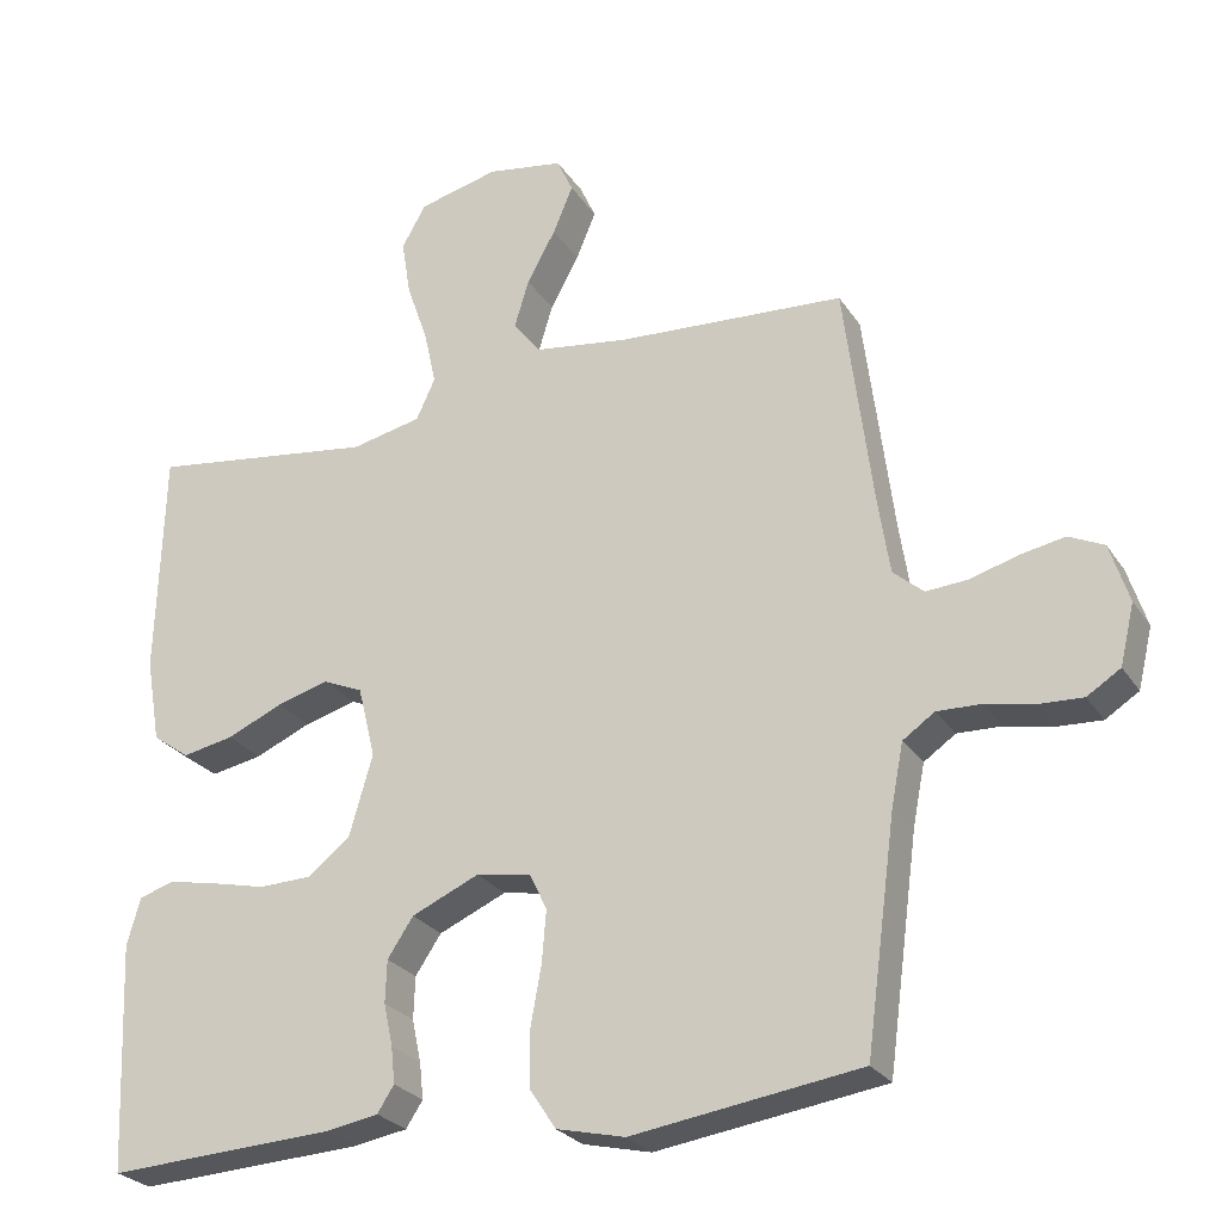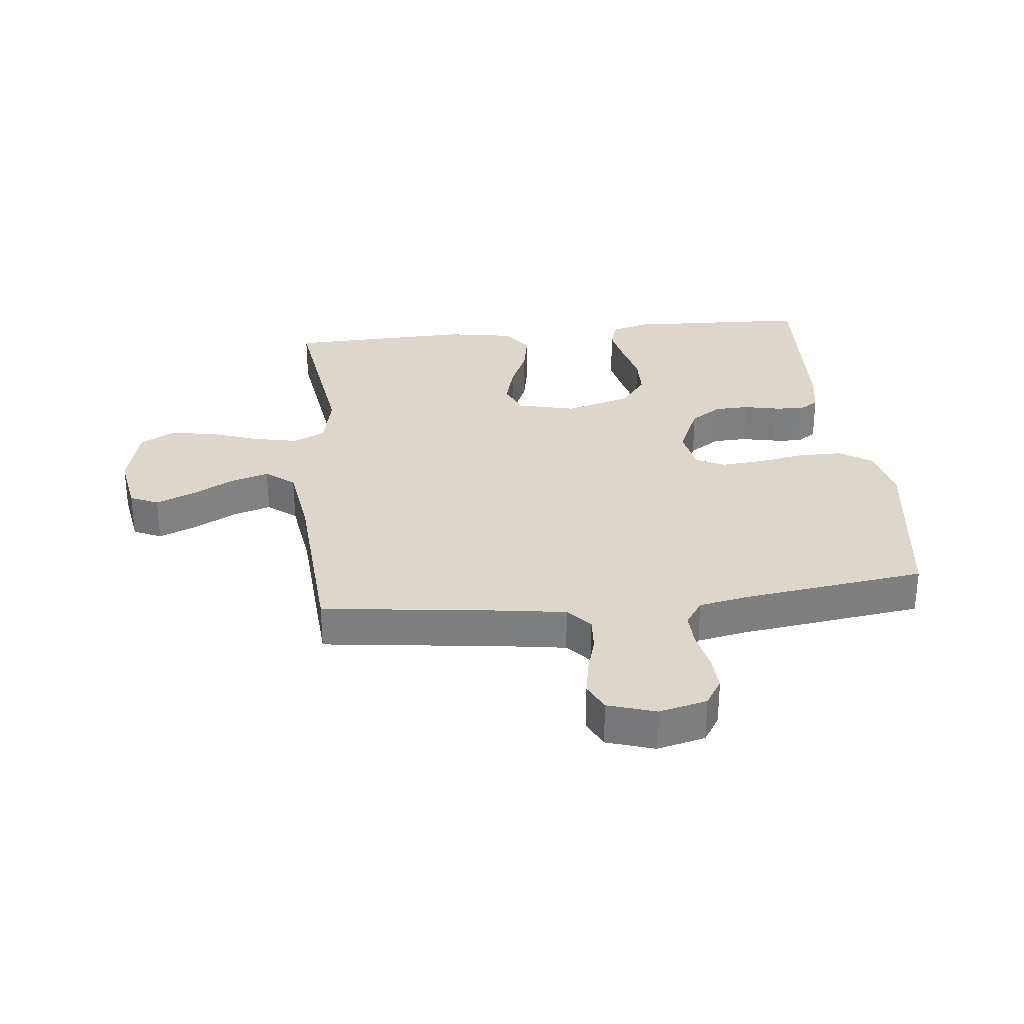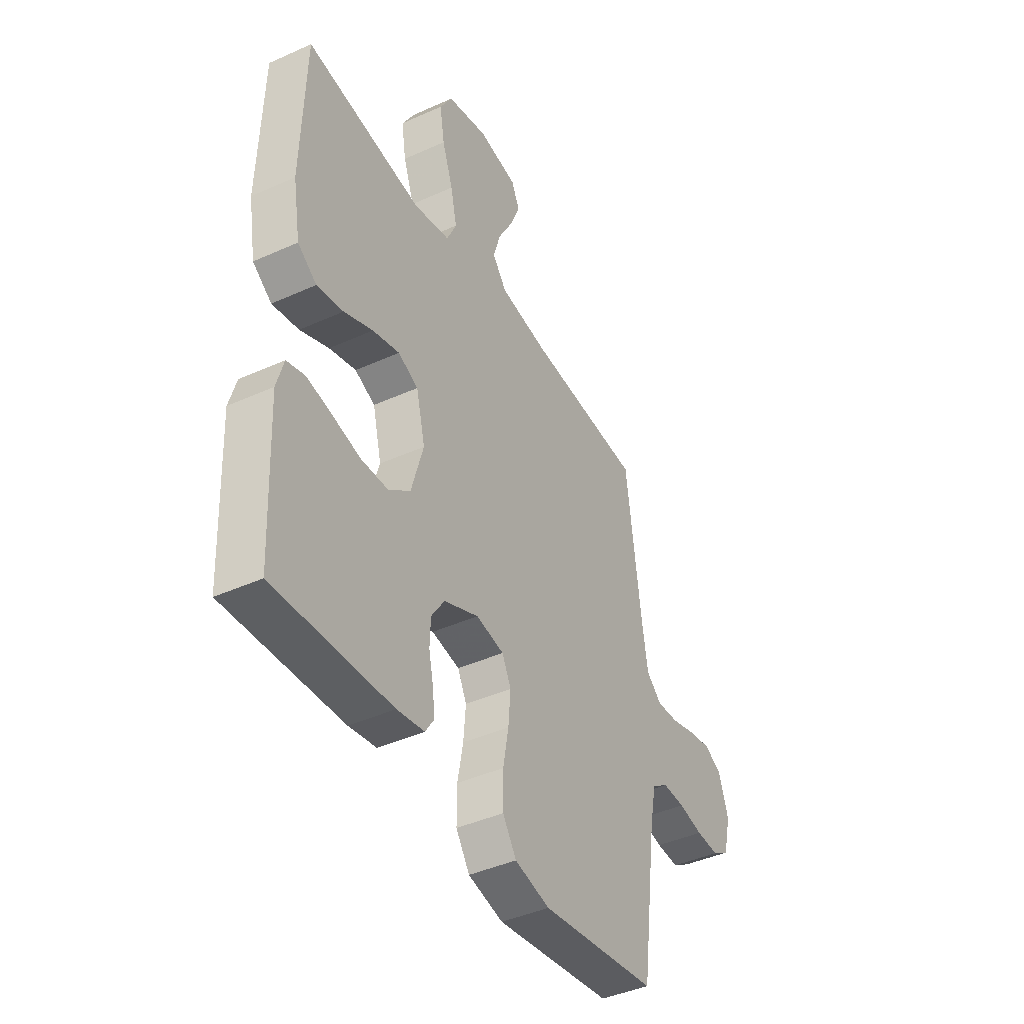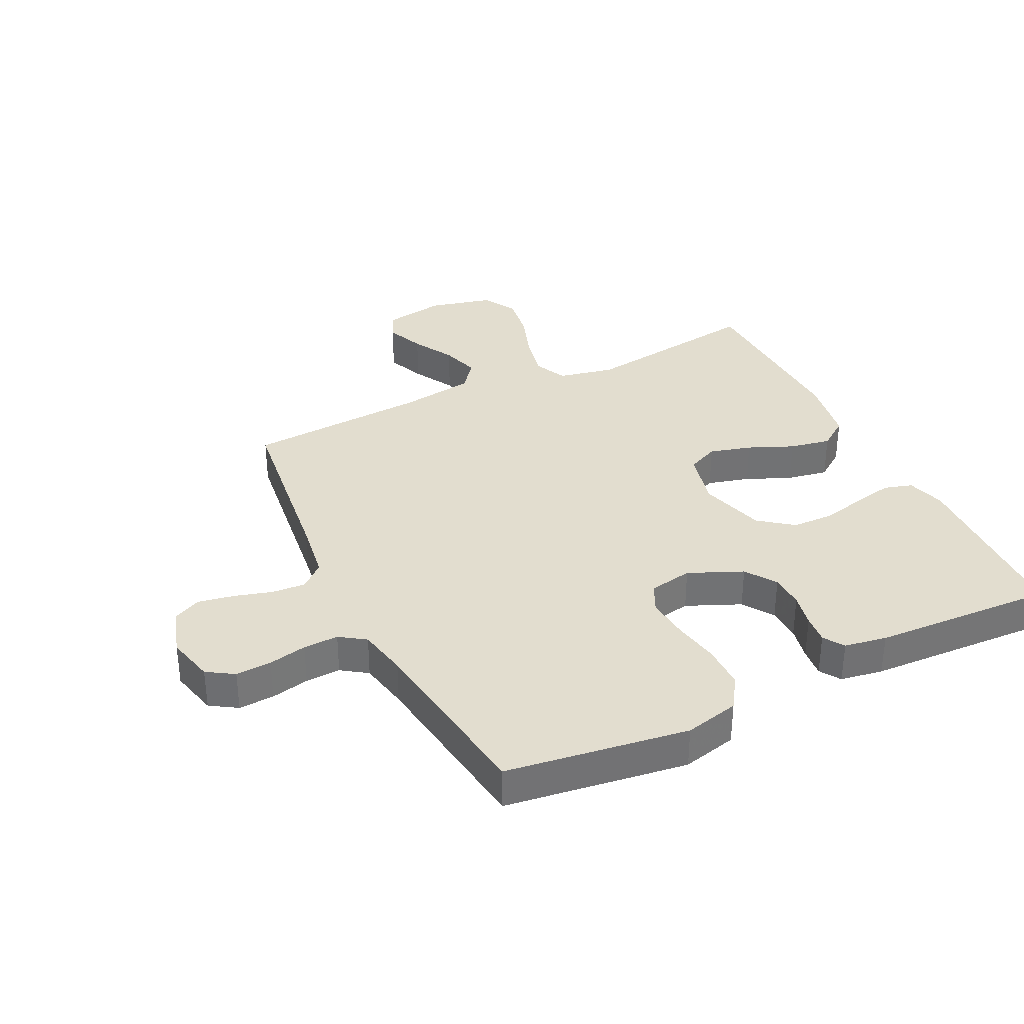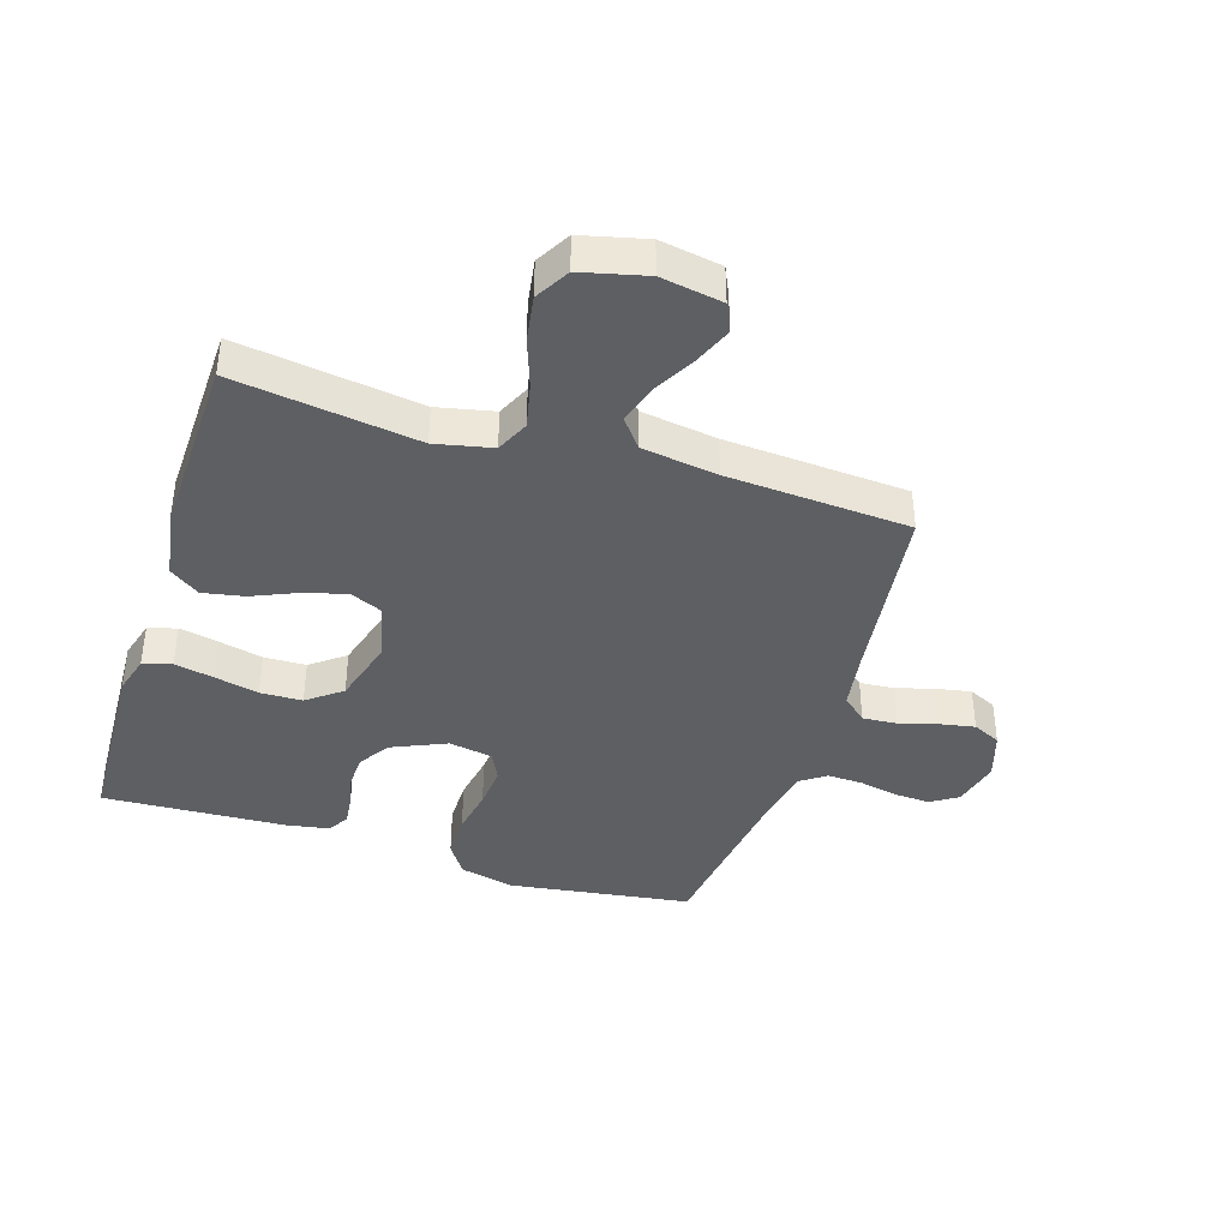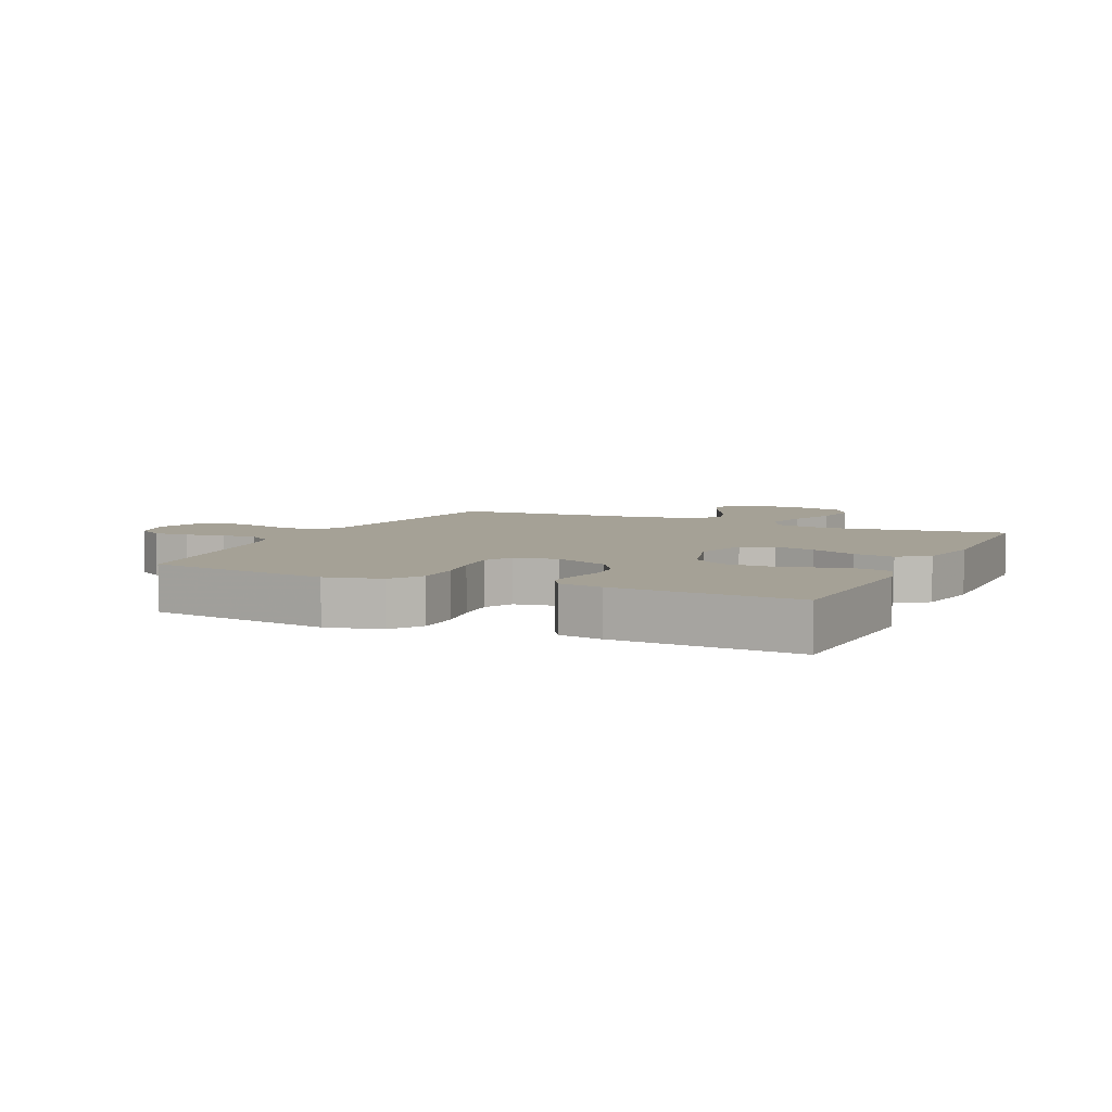
<metadata>
{"format":"obj","ext":"obj","renderer":"f3d","projection":"perspective","resolution":1024,"background":"white","views":[{"elev":-26.2,"azim":26.0,"up":"+Z"},{"elev":30.4,"azim":83.8,"up":"+Y"},{"elev":-42.3,"azim":-61.6,"up":"+Z"},{"elev":34.8,"azim":153.8,"up":"+Y"},{"elev":-40.0,"azim":-17.6,"up":"+Y"},{"elev":6.0,"azim":-155.0,"up":"+Y"}]}
</metadata>
<code>
v -0.5 0.07 0.5
v -0.2 0.07 0.458
v -0.107 0.07 0.478
v -0.082 0.07 0.532
v -0.098 0.07 0.605
v -0.126 0.07 0.685
v -0.138 0.07 0.76
v -0.106 0.07 0.816
v 0 0.07 0.842
v 0.101 0.07 0.825
v 0.122 0.07 0.779
v 0.096 0.07 0.716
v 0.058 0.07 0.647
v 0.039 0.07 0.584
v 0.076 0.07 0.537
v 0.2 0.07 0.519
v 0.5 0.07 0.5
v 0.538 0.07 0.2
v 0.553 0.07 0.102
v 0.593 0.07 0.067
v 0.649 0.07 0.071
v 0.711 0.07 0.089
v 0.77 0.07 0.1
v 0.816 0.07 0.078
v 0.841 0.07 0
v 0.822 0.07 -0.079
v 0.778 0.07 -0.107
v 0.719 0.07 -0.104
v 0.656 0.07 -0.091
v 0.598 0.07 -0.089
v 0.556 0.07 -0.118
v 0.54 0.07 -0.2
v 0.5 0.07 -0.5
v 0.2 0.07 -0.543
v 0.11 0.07 -0.522
v 0.075 0.07 -0.469
v 0.075 0.07 -0.396
v 0.089 0.07 -0.319
v 0.095 0.07 -0.249
v 0.072 0.07 -0.202
v 0 0.07 -0.189
v -0.089 0.07 -0.228
v -0.123 0.07 -0.279
v -0.125 0.07 -0.335
v -0.113 0.07 -0.391
v -0.108 0.07 -0.439
v -0.13 0.07 -0.473
v -0.2 0.07 -0.485
v -0.5 0.07 -0.5
v -0.513 0.07 -0.2
v -0.495 0.07 -0.137
v -0.448 0.07 -0.123
v -0.384 0.07 -0.136
v -0.311 0.07 -0.153
v -0.242 0.07 -0.151
v -0.186 0.07 -0.108
v -0.155 0.07 0
v -0.178 0.07 0.094
v -0.23 0.07 0.117
v -0.299 0.07 0.098
v -0.373 0.07 0.066
v -0.441 0.07 0.053
v -0.49 0.07 0.088
v -0.509 0.07 0.2
v -0.5 0 0.5
v -0.2 0 0.458
v -0.107 0 0.478
v -0.082 0 0.532
v -0.098 0 0.605
v -0.126 0 0.685
v -0.138 0 0.76
v -0.106 0 0.816
v 0 0 0.842
v 0.101 0 0.825
v 0.122 0 0.779
v 0.096 0 0.716
v 0.058 0 0.647
v 0.039 0 0.584
v 0.076 0 0.537
v 0.2 0 0.519
v 0.5 0 0.5
v 0.538 0 0.2
v 0.553 0 0.102
v 0.593 0 0.067
v 0.649 0 0.071
v 0.711 0 0.089
v 0.77 0 0.1
v 0.816 0 0.078
v 0.841 0 0
v 0.822 0 -0.079
v 0.778 0 -0.107
v 0.719 0 -0.104
v 0.656 0 -0.091
v 0.598 0 -0.089
v 0.556 0 -0.118
v 0.54 0 -0.2
v 0.5 0 -0.5
v 0.2 0 -0.543
v 0.11 0 -0.522
v 0.075 0 -0.469
v 0.075 0 -0.396
v 0.089 0 -0.319
v 0.095 0 -0.249
v 0.072 0 -0.202
v 0 0 -0.189
v -0.089 0 -0.228
v -0.123 0 -0.279
v -0.125 0 -0.335
v -0.113 0 -0.391
v -0.108 0 -0.439
v -0.13 0 -0.473
v -0.2 0 -0.485
v -0.5 0 -0.5
v -0.513 0 -0.2
v -0.495 0 -0.137
v -0.448 0 -0.123
v -0.384 0 -0.136
v -0.311 0 -0.153
v -0.242 0 -0.151
v -0.186 0 -0.108
v -0.155 0 0
v -0.178 0 0.094
v -0.23 0 0.117
v -0.299 0 0.098
v -0.373 0 0.066
v -0.441 0 0.053
v -0.49 0 0.088
v -0.509 0 0.2
f 63 64 1 2
f 60 61 62 63
f 59 60 63 2
f 58 59 2 3
f 57 58 3 4
f 51 52 53 54
f 49 50 51 54
f 49 54 55
f 48 49 55 56
f 44 45 46 47
f 43 44 47 48
f 35 36 37 38
f 35 38 39
f 32 33 34 35
f 31 32 35 39
f 30 31 39 40
f 26 27 28 29
f 26 29 30
f 25 26 30
f 21 22 23 24
f 20 21 24 25
f 16 17 18
f 15 16 18 19
f 10 11 12 13
f 10 13 14
f 9 10 14
f 8 9 14
f 5 6 7 8
f 4 5 8 14
f 57 4 14 15
f 43 48 56 57
f 42 43 57 15
f 25 30 40 41
f 20 25 41
f 19 20 41
f 15 19 41 42
f 66 65 128 127
f 127 126 125 124
f 66 127 124 123
f 67 66 123 122
f 68 67 122 121
f 118 117 116 115
f 118 115 114 113
f 119 118 113
f 120 119 113 112
f 111 110 109 108
f 112 111 108 107
f 102 101 100 99
f 103 102 99
f 99 98 97 96
f 103 99 96 95
f 104 103 95 94
f 93 92 91 90
f 94 93 90
f 94 90 89
f 88 87 86 85
f 89 88 85 84
f 82 81 80
f 83 82 80 79
f 77 76 75 74
f 78 77 74
f 78 74 73
f 78 73 72
f 72 71 70 69
f 78 72 69 68
f 79 78 68 121
f 121 120 112 107
f 79 121 107 106
f 105 104 94 89
f 105 89 84
f 105 84 83
f 106 105 83 79
f 1 65 66 2
f 2 66 67 3
f 3 67 68 4
f 4 68 69 5
f 5 69 70 6
f 6 70 71 7
f 7 71 72 8
f 8 72 73 9
f 9 73 74 10
f 10 74 75 11
f 11 75 76 12
f 12 76 77 13
f 13 77 78 14
f 14 78 79 15
f 15 79 80 16
f 16 80 81 17
f 17 81 82 18
f 18 82 83 19
f 19 83 84 20
f 20 84 85 21
f 21 85 86 22
f 22 86 87 23
f 23 87 88 24
f 24 88 89 25
f 25 89 90 26
f 26 90 91 27
f 27 91 92 28
f 28 92 93 29
f 29 93 94 30
f 30 94 95 31
f 31 95 96 32
f 32 96 97 33
f 33 97 98 34
f 34 98 99 35
f 35 99 100 36
f 36 100 101 37
f 37 101 102 38
f 38 102 103 39
f 39 103 104 40
f 40 104 105 41
f 41 105 106 42
f 42 106 107 43
f 43 107 108 44
f 44 108 109 45
f 45 109 110 46
f 46 110 111 47
f 47 111 112 48
f 48 112 113 49
f 49 113 114 50
f 50 114 115 51
f 51 115 116 52
f 52 116 117 53
f 53 117 118 54
f 54 118 119 55
f 55 119 120 56
f 56 120 121 57
f 57 121 122 58
f 58 122 123 59
f 59 123 124 60
f 60 124 125 61
f 61 125 126 62
f 62 126 127 63
f 63 127 128 64
f 64 128 65 1

</code>
